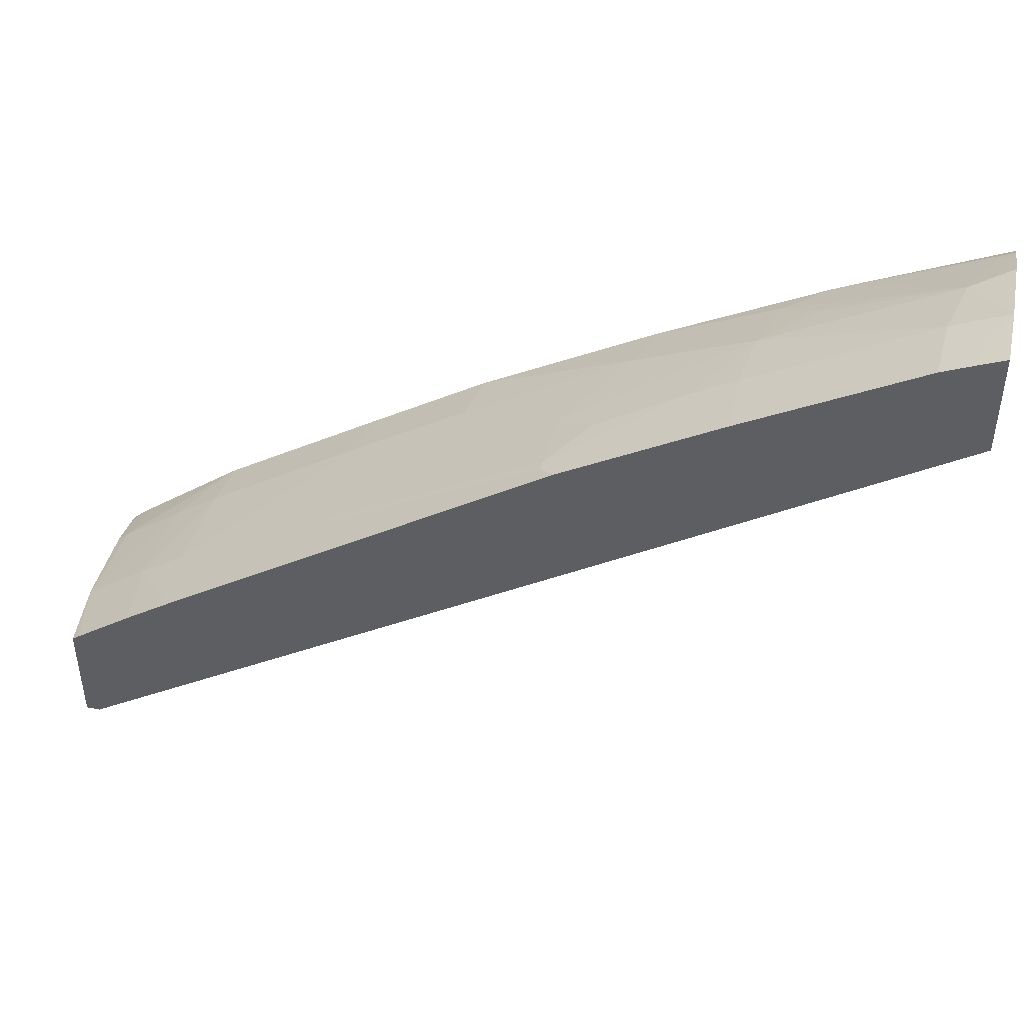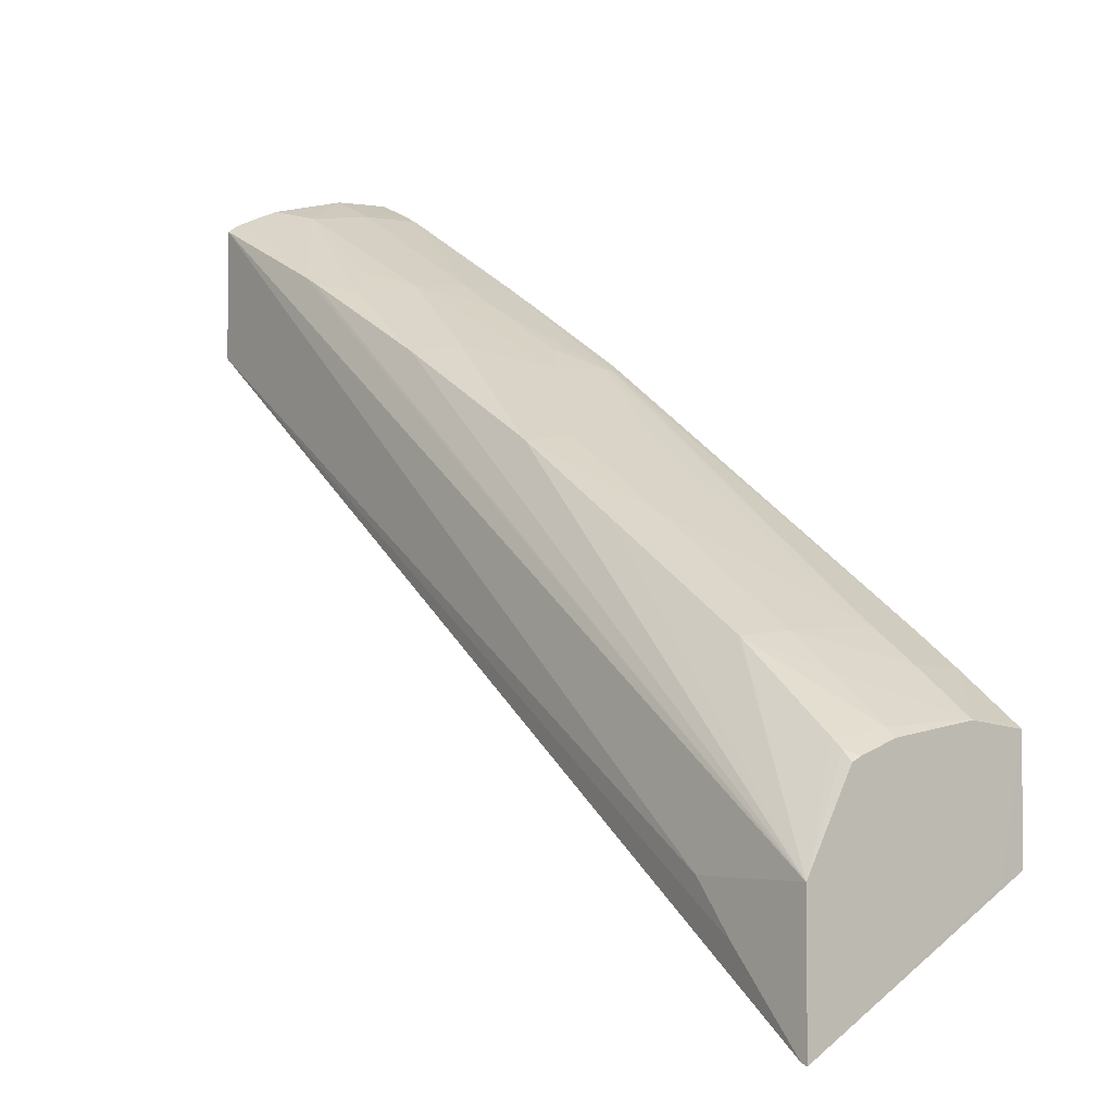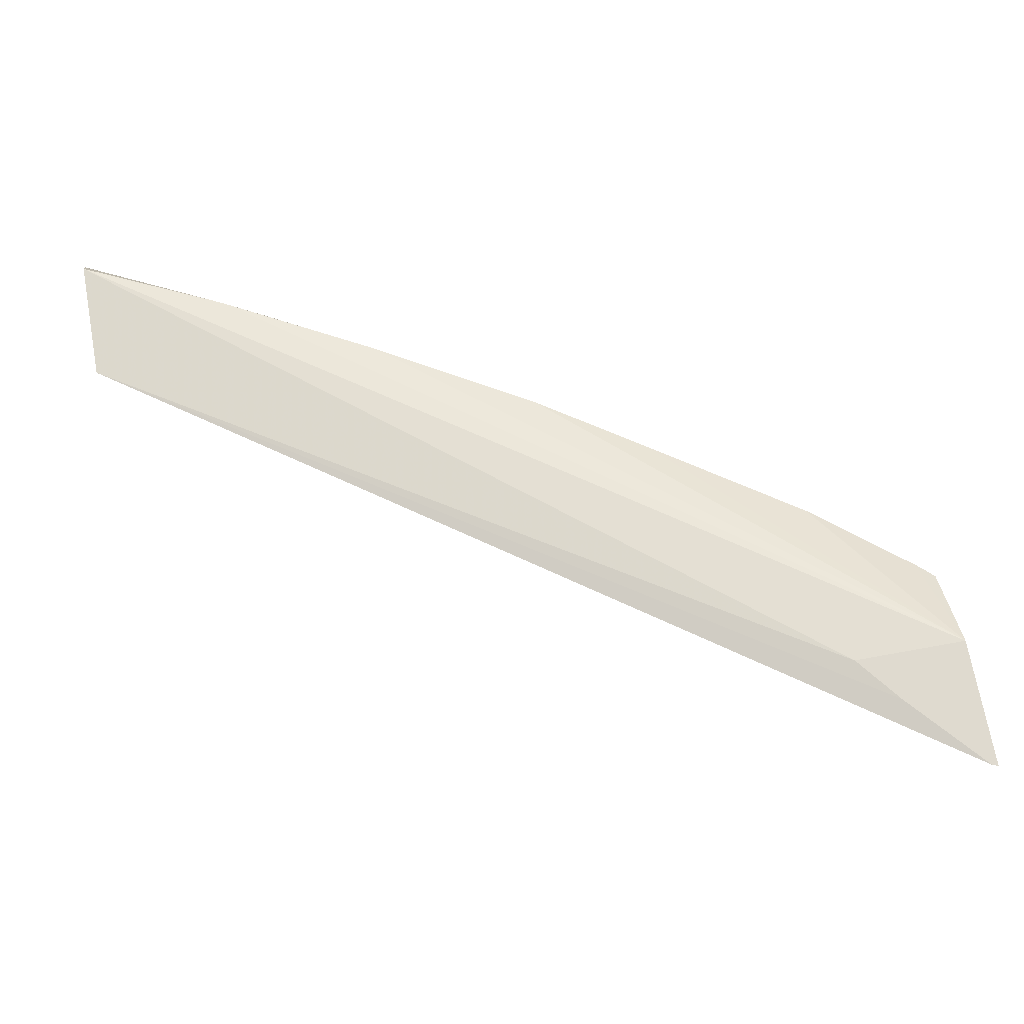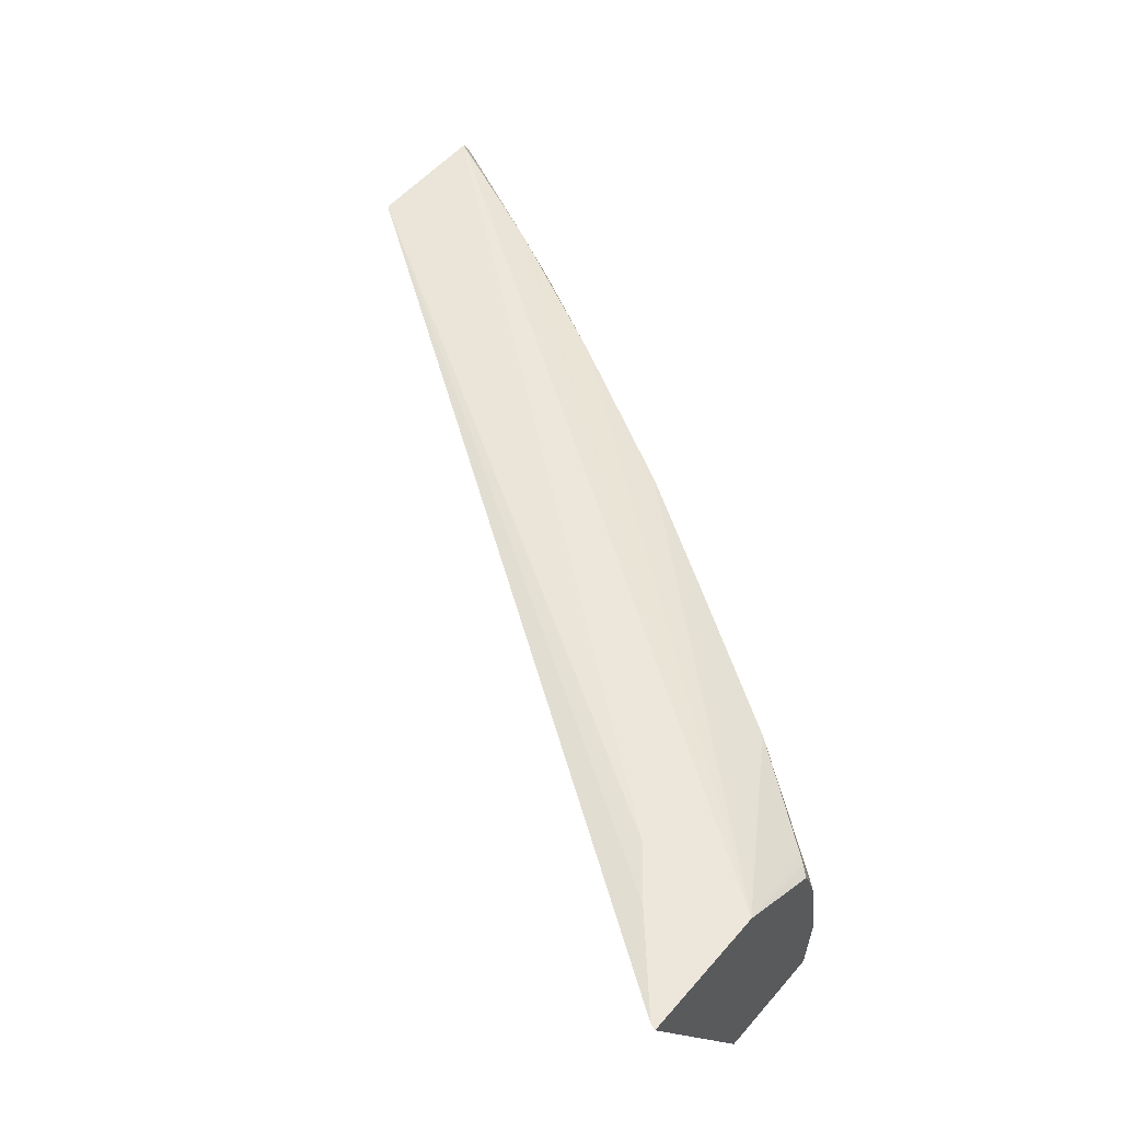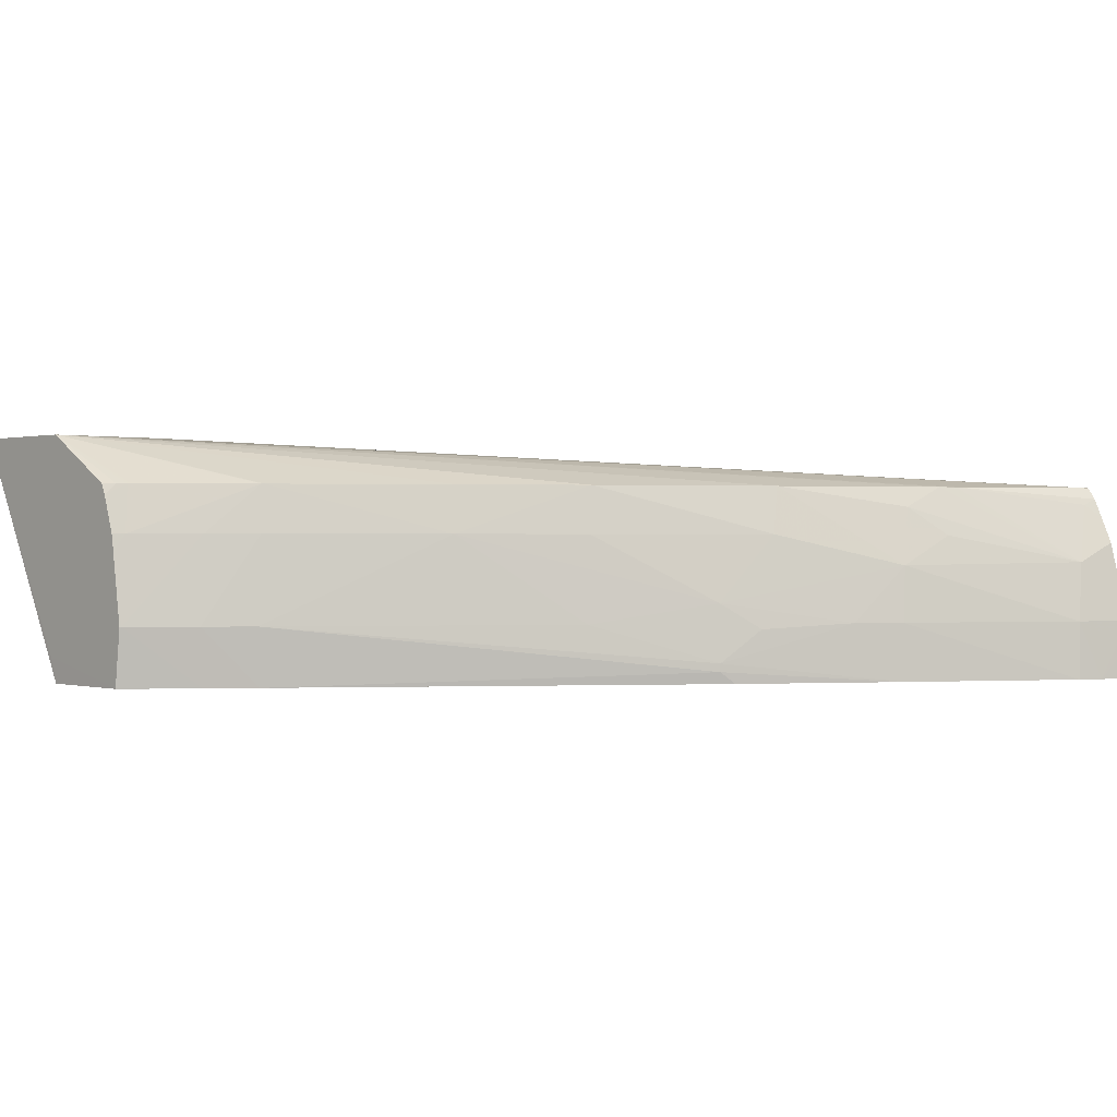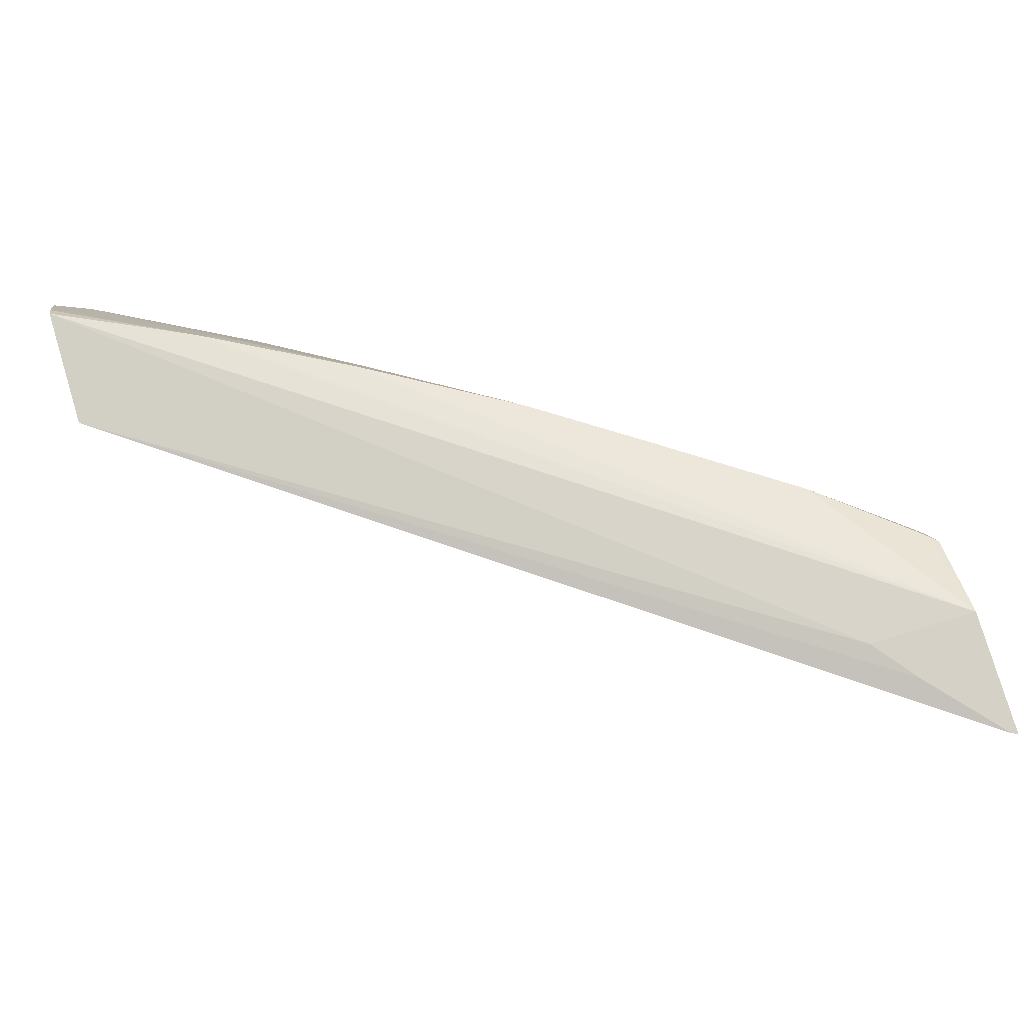
<metadata>
{"format":"obj","ext":"obj","renderer":"f3d","projection":"perspective","resolution":1024,"background":"white","views":[{"elev":46.9,"azim":11.9,"up":"+Z"},{"elev":-3.7,"azim":-130.2,"up":"+Z"},{"elev":70.6,"azim":169.7,"up":"+Y"},{"elev":52.7,"azim":-140.6,"up":"+Y"},{"elev":0.4,"azim":-42.2,"up":"+Y"},{"elev":79.1,"azim":163.2,"up":"+Y"}]}
</metadata>
<code>
v 0.02681 0.1645 0.0496
v 0.02681 0.1618 0.05105
v 0.02681 0.1621 0.05096
v 0.02681 0.1645 0.05105
v 0.02688 0.1645 0.04963
v 0.02696 0.1618 0.05105
v 0.02681 0.1618 0.05227
v 0.02681 0.1621 0.05105
v 0.02681 0.1624 0.05234
v 0.02681 0.1632 0.05222
v 0.02681 0.1634 0.0522
v 0.02681 0.1638 0.05206
v 0.02681 0.1639 0.052
v 0.02692 0.1639 0.0521
v 0.02701 0.1639 0.05218
v 0.02704 0.1639 0.0522
v 0.02809 0.1639 0.05304
v 0.02812 0.1639 0.05306
v 0.02979 0.1639 0.05419
v 0.031 0.1639 0.05499
v 0.03278 0.1639 0.05602
v 0.03445 0.1639 0.05692
v 0.03463 0.1639 0.05701
v 0.03613 0.1639 0.05772
v 0.02809 0.1645 0.05105
v 0.02767 0.1645 0.05053
v 0.03613 0.1639 0.05631
v 0.03613 0.1618 0.05716
v 0.02688 0.1618 0.05232
v 0.02683 0.1624 0.05235
v 0.02681 0.1624 0.05234
v 0.02692 0.1634 0.05229
v 0.02756 0.1634 0.05277
v 0.02804 0.1634 0.05312
v 0.0297 0.1634 0.05425
v 0.03091 0.1634 0.05505
v 0.03264 0.1634 0.05611
v 0.03386 0.1631 0.05692
v 0.03404 0.1637 0.0568
v 0.03572 0.1631 0.05791
v 0.03598 0.1637 0.05776
v 0.03613 0.1638 0.0578
v 0.03613 0.1618 0.05827
v 0.02752 0.1618 0.0528
v 0.02748 0.1624 0.05283
v 0.02796 0.1624 0.05317
v 0.03083 0.1624 0.0551
v 0.03203 0.1627 0.05588
v 0.0333 0.1624 0.05668
v 0.03378 0.1624 0.05697
v 0.03558 0.1624 0.05799
v 0.03438 0.1634 0.0571
v 0.03613 0.1624 0.05824
v 0.03613 0.1633 0.05802
v 0.03613 0.1636 0.05789
v 0.03613 0.1622 0.05825
v 0.03579 0.1618 0.05812
v 0.028 0.1618 0.05314
v 0.032 0.1619 0.05592
v 0.032 0.162 0.05592
v 0.03241 0.1624 0.05615
v 0.03377 0.1618 0.05698
v 0.03554 0.1618 0.05801
v 0.03215 0.1618 0.056
f 1 2 3
f 1 3 8
f 1 8 4
f 1 4 25
f 1 25 26
f 1 26 5
f 1 5 6
f 1 6 2
f 2 7 8
f 2 8 3
f 2 6 28
f 2 28 43
f 2 43 57
f 2 57 63
f 2 63 62
f 2 62 64
f 2 64 58
f 2 58 44
f 2 44 29
f 2 29 7
f 4 8 9
f 4 9 10
f 4 10 11
f 4 11 12
f 4 12 13
f 4 13 14
f 4 14 15
f 4 15 16
f 4 16 17
f 4 17 18
f 4 18 19
f 4 19 20
f 4 20 21
f 4 21 22
f 4 22 23
f 4 23 24
f 4 24 25
f 5 26 27
f 5 27 28
f 5 28 6
f 7 29 30
f 7 30 31
f 7 31 8
f 8 31 9
f 9 31 30
f 9 30 10
f 10 30 32
f 10 32 11
f 11 32 12
f 12 32 15
f 12 15 14
f 12 14 13
f 15 32 16
f 16 32 17
f 17 32 33
f 17 33 34
f 17 34 18
f 18 34 35
f 18 35 19
f 19 35 20
f 20 36 37
f 20 37 21
f 20 35 36
f 21 37 38
f 21 38 39
f 21 39 22
f 22 39 40
f 22 40 23
f 23 40 41
f 23 41 42
f 23 42 24
f 24 42 55
f 24 55 54
f 24 54 53
f 24 53 56
f 24 56 43
f 24 43 28
f 24 28 27
f 24 27 25
f 25 27 26
f 29 44 30
f 30 44 45
f 30 45 33
f 30 33 32
f 33 45 34
f 34 46 35
f 34 45 46
f 35 46 47
f 35 47 48
f 35 48 36
f 36 48 37
f 37 48 38
f 38 48 49
f 38 49 50
f 38 50 51
f 38 51 40
f 38 40 52
f 38 52 39
f 39 52 40
f 40 51 53
f 40 53 54
f 40 54 55
f 40 55 41
f 41 55 42
f 43 56 57
f 44 58 45
f 45 58 46
f 46 58 59
f 46 59 60
f 46 60 47
f 47 60 48
f 48 60 61
f 48 61 49
f 49 62 50
f 49 61 60
f 49 60 62
f 50 62 63
f 50 63 51
f 51 63 57
f 51 57 53
f 53 57 56
f 58 64 59
f 59 64 62
f 59 62 60

</code>
